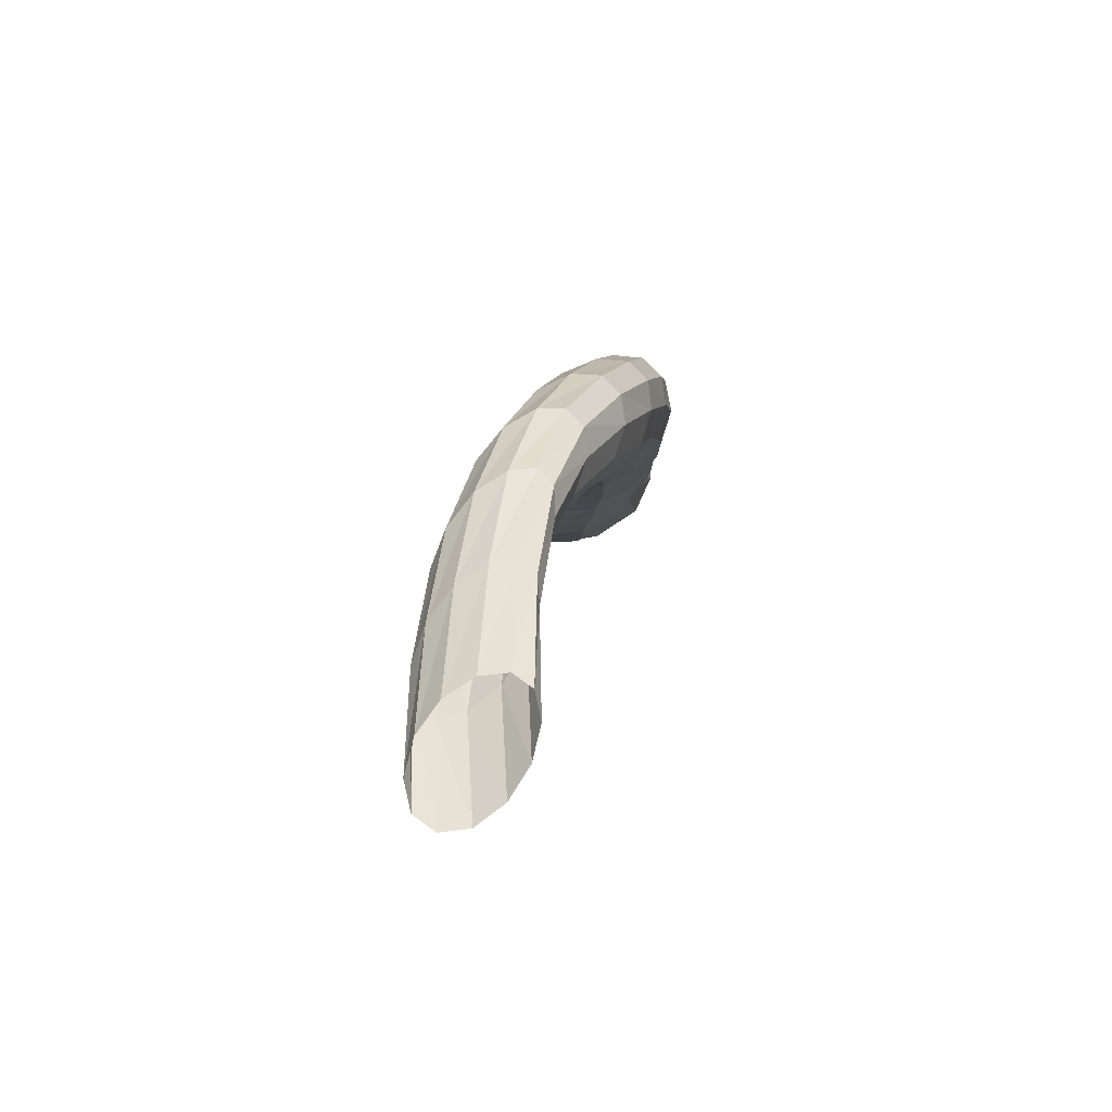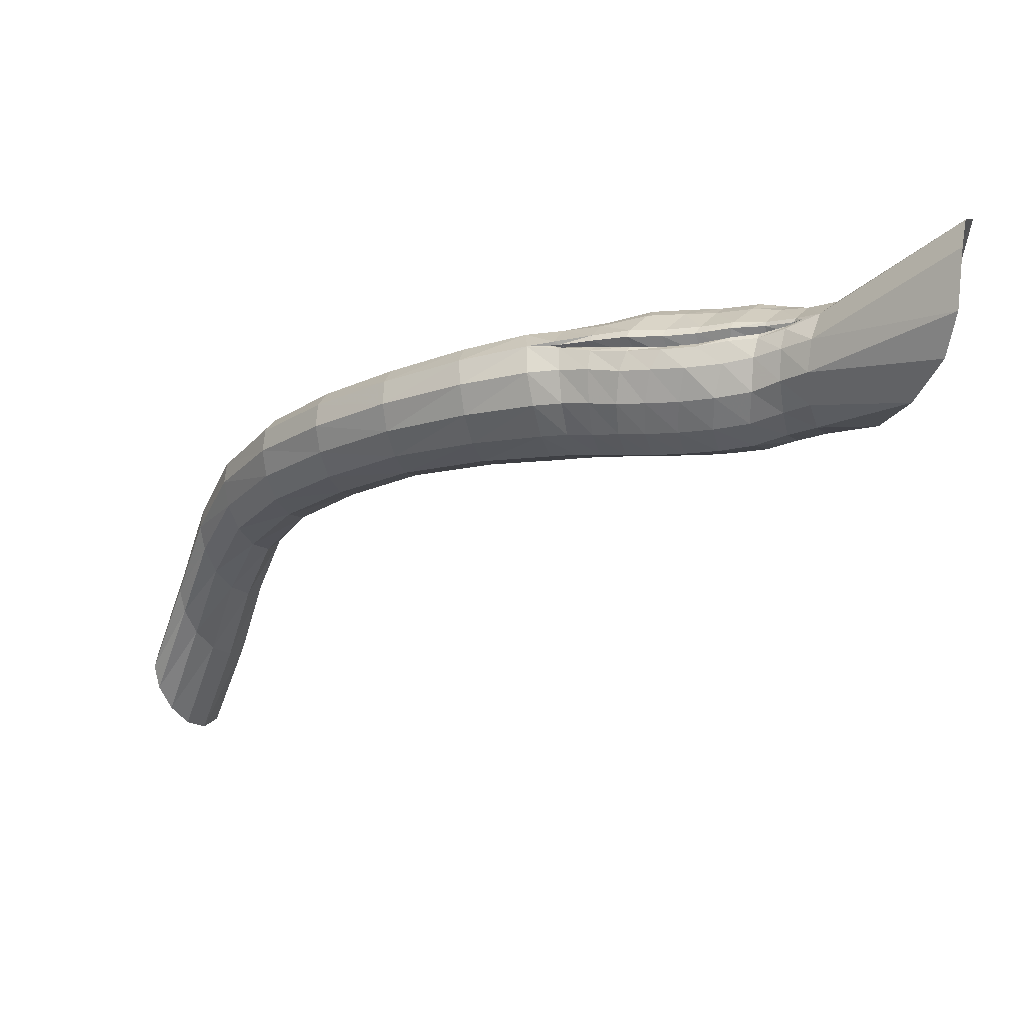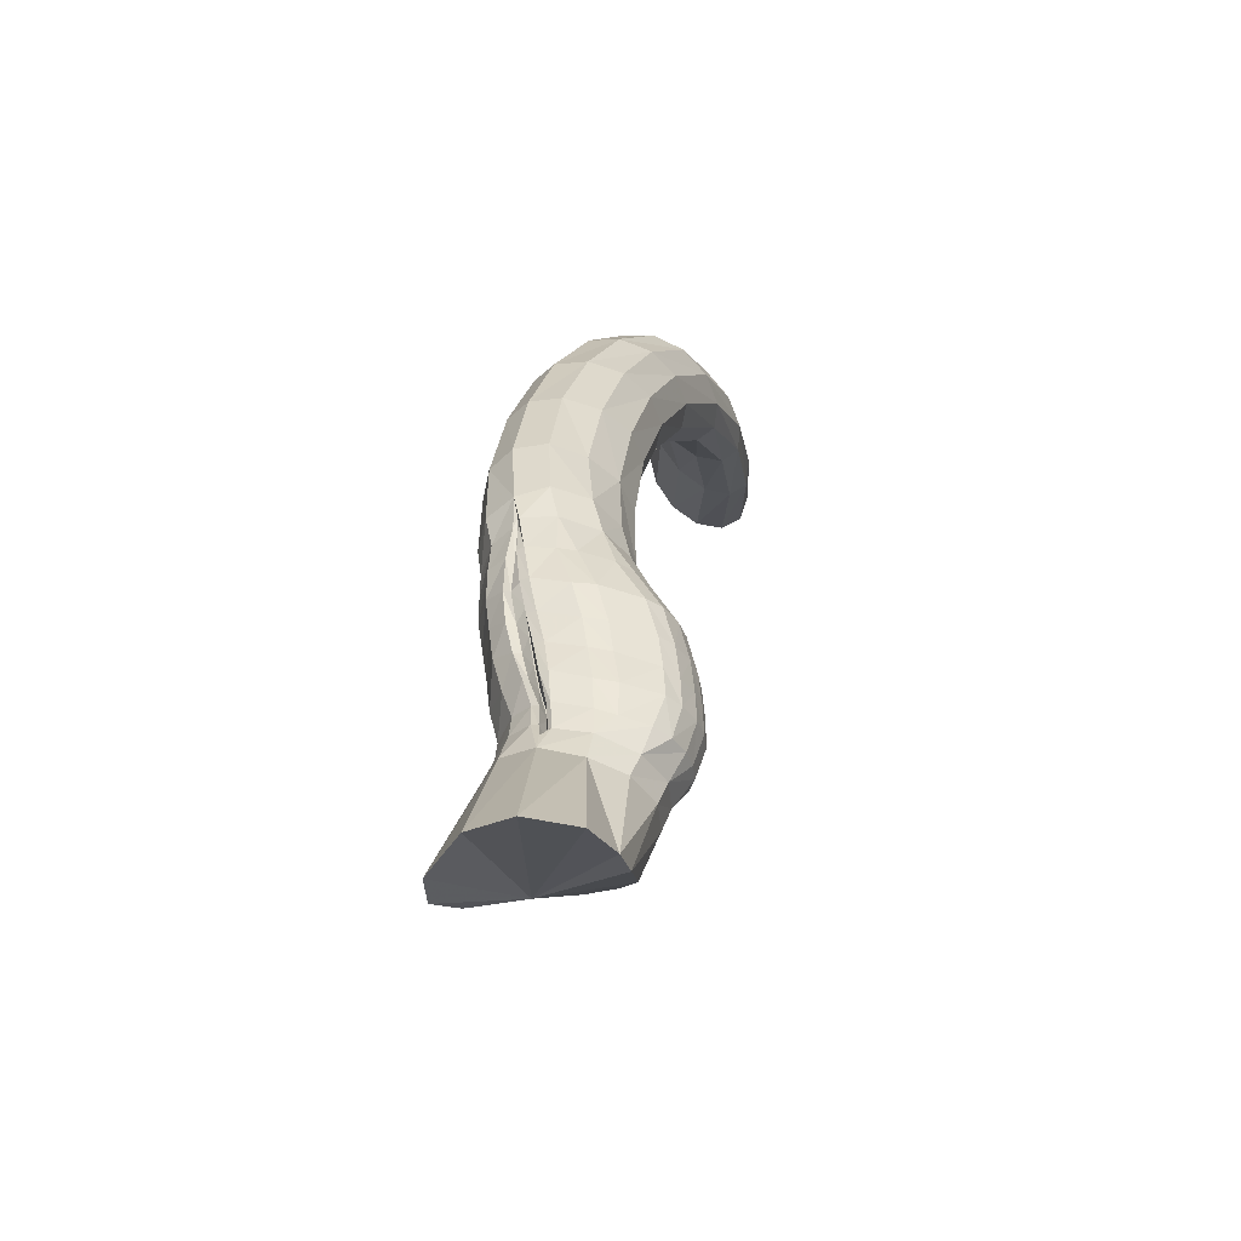
<metadata>
{"format":"obj","ext":"obj","renderer":"f3d","projection":"perspective","resolution":1024,"background":"white","views":[{"elev":-20.8,"azim":-94.9,"up":"+Z"},{"elev":24.3,"azim":16.4,"up":"+Z"},{"elev":52.7,"azim":87.7,"up":"+Z"}]}
</metadata>
<code>
o Generated_Mesh_From_X3D
v -1.289 1.22 11.99
v -1.301 1.186 12.02
v -1.282 1.256 11.99
v -1.316 1.162 12.05
v -1.331 1.154 12.09
v -1.34 1.162 12.12
v -1.342 1.186 12.14
v -1.336 1.22 12.14
v -1.324 1.256 12.12
v -1.309 1.282 12.08
v -1.294 1.292 12.04
v -1.284 1.283 12.01
v -1.237 1.225 12.13
v -1.25 1.19 12.16
v -1.23 1.26 12.13
v -1.265 1.164 12.2
v -1.277 1.152 12.24
v -1.284 1.155 12.27
v -1.285 1.174 12.29
v -1.28 1.206 12.28
v -1.27 1.243 12.26
v -1.256 1.272 12.22
v -1.242 1.286 12.18
v -1.231 1.283 12.14
v -0.861 1.112 12.59
v -0.8562 1.084 12.56
v -0.9614 1.112 12.51
v -0.9654 1.139 12.53
v -0.8544 1.044 12.56
v -0.9613 1.074 12.51
v -1.058 1.115 12.44
v -1.056 1.153 12.44
v -1.059 1.177 12.46
v -0.8681 1.12 12.62
v -0.9728 1.147 12.57
v -1.067 1.184 12.5
v -0.8755 1.106 12.67
v -0.9814 1.134 12.61
v -1.077 1.17 12.54
v -0.8804 1.072 12.7
v -0.9879 1.102 12.65
v -1.085 1.14 12.58
v -0.8813 1.027 12.72
v -0.9901 1.059 12.67
v -1.089 1.101 12.6
v -0.8777 0.9879 12.72
v -0.9881 1.019 12.66
v -1.088 1.063 12.6
v -0.8715 0.9628 12.7
v -0.983 0.9948 12.64
v -1.084 1.04 12.58
v -0.8648 0.9571 12.66
v -0.9764 0.9901 12.61
v -1.078 1.035 12.54
v -0.8592 0.9727 12.62
v -0.9699 1.003 12.56
v -1.071 1.048 12.5
v -0.8556 1.003 12.58
v -0.9645 1.033 12.53
v -1.063 1.078 12.46
v -0.7645 0.9696 12.77
v -0.7703 1.01 12.77
v -0.755 0.9425 12.75
v -0.6709 0.97 12.8
v -0.6615 0.9387 12.78
v -0.683 1.009 12.8
v -0.7465 0.9341 12.71
v -0.6501 0.9285 12.74
v -0.74 0.9479 12.66
v -0.6426 0.9403 12.69
v -0.7364 0.9807 12.62
v -0.6379 0.9722 12.65
v -0.7353 1.023 12.6
v -0.637 1.016 12.62
v -0.7386 1.065 12.6
v -0.6399 1.06 12.63
v -0.6121 0.9317 12.74
v -0.6199 0.9449 12.78
v -0.6264 0.9687 12.8
v -0.6069 0.9417 12.69
v -0.6024 0.9727 12.65
v -0.6002 1.056 12.63
v -0.5984 1.019 12.63
v -0.2049 0.9783 12.74
v -0.2183 1.03 12.72
v -0.2 1.066 12.76
v -0.163 1.081 12.83
v -0.1322 1.073 12.9
v -0.1255 1.062 12.94
v -0.113 1.032 13.01
v -0.1171 0.9707 13.02
v -0.1139 0.9202 13
v -0.1093 0.8818 12.94
v -0.1206 0.8833 12.87
v -0.1583 0.9124 12.8
v -0.2661 1.052 12.71
v -0.2586 1.089 12.73
v -0.254 1.109 12.78
v -0.2961 1.1 12.72
v -0.2911 1.121 12.76
v -0.3008 1.069 12.7
v -0.2928 1.117 12.81
v -0.3284 1.144 12.78
v -0.329 1.137 12.8
v -0.3274 1.147 12.76
v -0.3682 1.161 12.75
v -0.3686 1.158 12.78
v -0.3691 1.15 12.8
v -0.2567 1.105 12.82
v -0.2998 1.09 12.85
v -0.3306 1.123 12.83
v -0.3717 1.135 12.82
v -0.3355 1.103 12.84
v -0.3755 1.118 12.84
v -0.2653 1.078 12.86
v -0.3138 1.044 12.87
v -0.3411 1.069 12.86
v -0.3818 1.072 12.85
v -0.3483 1.045 12.86
v -0.3871 1.046 12.86
v -0.2752 1.036 12.88
v -0.3222 1.003 12.86
v -0.3608 1.003 12.86
v -0.4026 1.002 12.85
v -0.2896 0.988 12.88
v -0.4064 0.9539 12.81
v -0.4117 0.9399 12.77
v -0.3655 0.948 12.78
v -0.368 0.9637 12.82
v -0.4536 0.9447 12.8
v -0.4576 0.9369 12.76
v -0.4132 0.9465 12.72
v -0.4587 0.9447 12.71
v -0.367 0.9535 12.73
v -0.4036 0.9753 12.83
v -0.367 0.9838 12.84
v -0.4438 0.9658 12.83
v -0.3289 0.9446 12.8
v -0.3328 0.96 12.84
v -0.3323 0.9825 12.86
v -0.324 0.9524 12.75
v -0.3639 0.9803 12.69
v -0.3212 0.9786 12.71
v -0.4098 0.9741 12.68
v -0.4549 0.9731 12.67
v -0.3546 1.025 12.67
v -0.3137 1.019 12.69
v -0.3991 1.022 12.66
v -0.3893 1.063 12.66
v -0.345 1.064 12.67
v -0.3038 1.056 12.69
v -0.4436 1.023 12.65
v -0.4352 1.066 12.65
v -0.2929 0.9504 12.86
v -0.293 0.9336 12.82
v -0.2752 1.009 12.71
v -0.282 0.9695 12.73
v -0.2885 0.9421 12.77
v -1.156 1.103 12.42
v -1.146 1.131 12.38
v -1.138 1.168 12.35
v -1.165 1.089 12.46
v -1.171 1.093 12.49
v -1.173 1.113 12.51
v -1.172 1.147 12.51
v -1.167 1.185 12.49
v -1.157 1.215 12.45
v -1.145 1.23 12.41
v -1.136 1.226 12.37
v -1.134 1.204 12.35
v -1.192 1.208 12.25
v -1.204 1.172 12.28
v -1.216 1.144 12.32
v -1.226 1.131 12.36
v -1.232 1.133 12.39
v -1.234 1.151 12.41
v -1.231 1.183 12.41
v -1.224 1.22 12.39
v -1.212 1.25 12.35
v -1.198 1.266 12.3
v -1.188 1.264 12.27
v -1.186 1.243 12.25
v -0.4237 1.134 12.68
v -0.4345 1.088 12.65
v -0.4773 1.087 12.65
v -0.4661 1.133 12.67
v -0.4109 1.158 12.72
v -0.4532 1.157 12.72
v -0.3707 1.154 12.73
v -0.3779 1.131 12.69
v -0.3888 1.084 12.66
v -0.5184 1.083 12.64
v -0.5123 1.126 12.67
v -0.5066 1.148 12.71
v -0.5609 1.018 12.64
v -0.5679 0.9694 12.66
v -0.5572 1.06 12.64
v -0.5232 1.019 12.64
v -0.5327 0.9681 12.66
v -0.5174 1.063 12.64
v -0.4978 0.9708 12.67
v -0.4863 1.022 12.65
v -0.4775 1.066 12.64
v -0.502 0.9414 12.71
v -0.5369 0.9384 12.7
v -0.501 0.9328 12.75
v -0.5383 0.929 12.75
v -0.4975 0.9411 12.8
v -0.5377 0.9383 12.79
v -0.5579 1.107 12.66
v -0.5619 1.125 12.7
v -0.5595 1.076 12.64
v -0.6036 1.095 12.66
v -0.613 1.107 12.7
v -0.6011 1.069 12.64
v -0.5075 1.148 12.76
v -0.5081 1.152 12.73
v -0.5633 1.128 12.72
v -0.5661 1.122 12.75
v -0.4522 1.157 12.76
v -0.4522 1.161 12.74
v -0.6251 1.095 12.75
v -0.5103 1.123 12.81
v -0.5082 1.14 12.78
v -0.5677 1.112 12.77
v -0.5697 1.095 12.8
v -0.4576 1.132 12.81
v -0.4556 1.149 12.79
v -0.6304 1.065 12.79
v -0.5214 1.054 12.84
v -0.5122 1.104 12.82
v -0.5716 1.076 12.81
v -0.5788 1.036 12.82
v -0.4706 1.065 12.84
v -0.4598 1.115 12.83
v -0.6342 1.017 12.81
v -0.4879 0.9589 12.82
v -0.5324 0.9567 12.81
v -0.3332 1.123 12.7
v -0.3291 1.142 12.74
v -0.3425 1.082 12.68
v -0.41 1.162 12.74
v -0.4089 1.159 12.77
v -0.4097 1.151 12.79
v -0.4121 1.135 12.82
v -0.4169 1.118 12.83
v -0.4273 1.068 12.85
v -0.5223 1.028 12.84
v -0.474 1.038 12.84
v -0.4327 1.042 12.85
v -0.4451 0.9986 12.84
v -0.4894 0.9913 12.84
v -0.5354 0.9848 12.83
v -0.5811 1.014 12.82
v -0.5853 0.9801 12.82
v -0.6353 0.9752 12.81
v -0.5802 0.9406 12.79
v -0.5751 0.9299 12.75
v -0.5821 0.9602 12.81
v -0.5723 0.9392 12.7
v -0.7452 1.095 12.63
v -0.6495 1.091 12.65
v -0.6619 1.102 12.69
v -0.6752 1.087 12.74
v -0.7694 1.053 12.75
v -0.6817 1.055 12.78
v -0.3115 0.991 12.87
v -0.3314 0.9907 12.86
v -0.3238 0.9994 12.86
v -0.3201 0.9983 12.85
v -0.6384 0.974 12.8
v -0.6279 0.9746 12.81
v -0.6244 0.9734 12.8
v -0.6217 0.981 12.79
v -0.2918 1.059 12.7
v -0.3046 1.065 12.7
v -0.306 1.06 12.69
v -0.3137 1.058 12.71
v -0.6151 1.061 12.63
v -0.5994 1.059 12.64
v -0.5999 1.064 12.64
v -0.6032 1.055 12.65
v -0.3658 0.9912 12.84
v -0.4028 0.9813 12.84
v -0.3593 1 12.82
v -0.3999 0.9918 12.82
v -0.3582 1.001 12.82
v -0.3997 0.993 12.82
v -0.3605 0.9989 12.85
v -0.4047 0.9921 12.85
v -0.443 0.9755 12.83
v -0.4399 0.987 12.81
v -0.4397 0.9883 12.81
v -0.4488 0.9867 12.84
v -0.4846 0.9702 12.82
v -0.4813 0.9828 12.8
v -0.4811 0.9842 12.8
v -0.4907 0.9803 12.83
v -0.5367 0.9743 12.83
v -0.5241 0.9816 12.8
v -0.5242 0.9803 12.8
v -0.53 0.9652 12.82
v -0.5843 0.9719 12.82
v -0.5715 0.9825 12.79
v -0.5721 0.9814 12.79
v -0.578 0.9701 12.81
v -0.5755 0.9826 12.79
v -0.3453 1.067 12.68
v -0.3505 1.067 12.69
v -0.344 1.077 12.68
v -0.3901 1.078 12.66
v -0.3942 1.067 12.68
v -0.3895 1.067 12.66
v -0.4359 1.081 12.65
v -0.4402 1.07 12.67
v -0.4355 1.07 12.65
v -0.4784 1.081 12.65
v -0.4821 1.07 12.66
v -0.4777 1.07 12.65
v -0.5178 1.067 12.64
v -0.522 1.066 12.66
v -0.519 1.077 12.64
v -0.558 1.063 12.64
v -0.5627 1.061 12.65
v -0.5602 1.071 12.64
v -0.7632 1.088 12.71
v -0.7537 1.104 12.67
f 2 1 13
f 2 13 14
f 1 3 15
f 1 15 13
f 4 2 14
f 4 14 16
f 5 4 16
f 5 16 17
f 6 5 17
f 6 17 18
f 7 6 18
f 7 18 19
f 8 7 19
f 8 19 20
f 9 8 20
f 9 20 21
f 10 9 21
f 10 21 22
f 11 10 22
f 11 22 23
f 12 11 23
f 12 23 24
f 3 12 24
f 3 24 15
f 25 26 27
f 25 27 28
f 26 29 30
f 26 30 27
f 27 30 31
f 27 31 32
f 28 27 32
f 28 32 33
f 34 25 28
f 34 28 35
f 35 28 33
f 35 33 36
f 37 34 35
f 37 35 38
f 38 35 36
f 38 36 39
f 40 37 38
f 40 38 41
f 41 38 39
f 41 39 42
f 43 40 41
f 43 41 44
f 44 41 42
f 44 42 45
f 46 43 44
f 46 44 47
f 47 44 45
f 47 45 48
f 49 46 47
f 49 47 50
f 50 47 48
f 50 48 51
f 52 49 50
f 52 50 53
f 53 50 51
f 53 51 54
f 55 52 53
f 55 53 56
f 56 53 54
f 56 54 57
f 58 55 56
f 58 56 59
f 59 56 57
f 59 57 60
f 30 59 60
f 30 60 31
f 29 58 59
f 29 59 30
f 46 61 62
f 46 62 43
f 49 63 61
f 49 61 46
f 64 61 63
f 64 63 65
f 66 62 61
f 66 61 64
f 52 67 63
f 52 63 49
f 65 63 67
f 65 67 68
f 55 69 67
f 55 67 52
f 68 67 69
f 68 69 70
f 58 71 69
f 58 69 55
f 70 69 71
f 70 71 72
f 29 73 71
f 29 71 58
f 72 71 73
f 72 73 74
f 75 73 29
f 75 29 26
f 74 73 75
f 74 75 76
f 77 78 65
f 77 65 68
f 78 79 64
f 78 64 65
f 80 77 68
f 80 68 70
f 81 80 70
f 81 70 72
f 82 83 74
f 82 74 76
f 83 81 72
f 83 72 74
f 84 85 86
f 84 86 87
f 84 87 88
f 84 88 89
f 84 89 90
f 84 90 91
f 84 91 92
f 84 92 93
f 84 93 94
f 84 94 95
f 96 97 86
f 96 86 85
f 97 98 87
f 97 87 86
f 98 97 99
f 98 99 100
f 97 96 101
f 97 101 99
f 102 103 104
f 102 100 105
f 102 105 103
f 103 105 106
f 103 106 107
f 108 104 103
f 108 103 107
f 98 109 88
f 98 88 87
f 109 98 100
f 109 100 102
f 110 102 104
f 110 104 111
f 111 104 108
f 111 108 112
f 110 111 113
f 114 113 111
f 114 111 112
f 109 115 89
f 109 89 88
f 115 109 102
f 115 102 110
f 116 110 113
f 116 113 117
f 117 113 114
f 117 114 118
f 116 117 119
f 120 119 117
f 120 117 118
f 121 115 110
f 121 110 116
f 89 115 121
f 89 121 90
f 122 116 119
f 122 119 123
f 123 119 120
f 123 120 124
f 121 125 91
f 121 91 90
f 125 121 116
f 125 116 122
f 126 127 128
f 126 128 129
f 127 126 130
f 127 130 131
f 132 127 131
f 132 131 133
f 127 132 134
f 127 134 128
f 135 126 129
f 135 129 136
f 126 135 137
f 126 137 130
f 138 139 129
f 138 129 128
f 139 140 136
f 139 136 129
f 141 138 128
f 141 128 134
f 134 142 143
f 134 143 141
f 132 144 142
f 132 142 134
f 144 132 133
f 144 133 145
f 142 146 147
f 142 147 143
f 144 148 146
f 144 146 142
f 148 149 150
f 148 150 146
f 146 150 151
f 146 151 147
f 148 144 145
f 148 145 152
f 149 148 152
f 149 152 153
f 125 154 92
f 125 92 91
f 154 155 93
f 154 93 92
f 140 139 154
f 140 154 125
f 139 138 155
f 139 155 154
f 156 96 85
f 156 85 84
f 143 147 156
f 143 156 157
f 147 151 96
f 147 96 156
f 157 156 84
f 157 84 95
f 141 143 157
f 141 157 158
f 158 157 95
f 158 95 94
f 155 158 94
f 155 94 93
f 138 141 158
f 138 158 155
f 60 57 159
f 60 159 160
f 31 60 160
f 31 160 161
f 57 54 162
f 57 162 159
f 54 51 163
f 54 163 162
f 51 48 164
f 51 164 163
f 48 45 165
f 48 165 164
f 45 42 166
f 45 166 165
f 42 39 167
f 42 167 166
f 39 36 168
f 39 168 167
f 36 33 169
f 36 169 168
f 33 32 170
f 33 170 169
f 32 31 161
f 32 161 170
f 171 172 14
f 171 14 13
f 172 173 16
f 172 16 14
f 161 160 172
f 161 172 171
f 160 159 173
f 160 173 172
f 173 174 17
f 173 17 16
f 159 162 174
f 159 174 173
f 174 175 18
f 174 18 17
f 162 163 175
f 162 175 174
f 175 176 19
f 175 19 18
f 163 164 176
f 163 176 175
f 176 177 20
f 176 20 19
f 164 165 177
f 164 177 176
f 177 178 21
f 177 21 20
f 165 166 178
f 165 178 177
f 178 179 22
f 178 22 21
f 166 167 179
f 166 179 178
f 179 180 23
f 179 23 22
f 167 168 180
f 167 180 179
f 180 181 24
f 180 24 23
f 168 169 181
f 168 181 180
f 181 182 15
f 181 15 24
f 169 170 182
f 169 182 181
f 170 161 171
f 170 171 182
f 182 171 13
f 182 13 15
f 183 184 185
f 183 185 186
f 187 183 186
f 187 186 188
f 189 190 183
f 189 183 187
f 190 191 184
f 190 184 183
f 192 193 186
f 192 186 185
f 188 186 193
f 188 193 194
f 81 83 195
f 81 195 196
f 197 195 83
f 197 83 82
f 196 195 198
f 196 198 199
f 200 198 195
f 200 195 197
f 152 145 201
f 152 201 202
f 153 152 202
f 153 202 203
f 145 133 204
f 145 204 201
f 205 199 201
f 205 201 204
f 199 198 202
f 199 202 201
f 198 200 203
f 198 203 202
f 133 131 206
f 133 206 204
f 207 205 204
f 207 204 206
f 131 130 208
f 131 208 206
f 209 207 206
f 209 206 208
f 194 193 210
f 194 210 211
f 193 192 212
f 193 212 210
f 211 210 213
f 211 213 214
f 210 212 215
f 210 215 213
f 216 217 218
f 216 218 219
f 220 221 217
f 220 217 216
f 188 194 217
f 188 217 221
f 194 211 218
f 194 218 217
f 214 218 211
f 219 218 214
f 219 214 222
f 223 224 225
f 223 225 226
f 227 228 224
f 227 224 223
f 220 216 224
f 220 224 228
f 216 219 225
f 216 225 224
f 222 225 219
f 226 225 222
f 226 222 229
f 230 231 232
f 230 232 233
f 234 235 231
f 234 231 230
f 227 223 231
f 227 231 235
f 223 226 232
f 223 232 231
f 229 232 226
f 233 232 229
f 233 229 236
f 130 137 237
f 130 237 208
f 238 209 208
f 238 208 237
f 100 99 239
f 100 239 240
f 100 240 105
f 106 105 240
f 106 240 189
f 190 189 240
f 190 240 239
f 191 190 239
f 191 239 241
f 99 101 241
f 99 241 239
f 221 242 187
f 221 187 188
f 243 242 221
f 243 221 220
f 242 106 189
f 242 189 187
f 242 243 107
f 242 107 106
f 228 244 243
f 228 243 220
f 245 244 228
f 245 228 227
f 244 245 112
f 244 112 108
f 107 243 244
f 107 244 108
f 235 246 245
f 235 245 227
f 247 246 235
f 247 235 234
f 246 114 112
f 246 112 245
f 246 247 118
f 246 118 114
f 234 230 248
f 234 248 249
f 249 250 247
f 249 247 234
f 251 250 249
f 251 249 252
f 248 253 252
f 248 252 249
f 250 120 118
f 250 118 247
f 250 251 124
f 250 124 120
f 253 248 254
f 253 254 255
f 230 233 254
f 230 254 248
f 236 254 233
f 236 256 255
f 236 255 254
f 207 209 257
f 207 257 258
f 209 238 259
f 209 259 257
f 79 78 257
f 79 257 259
f 78 77 258
f 78 258 257
f 80 81 196
f 80 196 260
f 199 205 260
f 199 260 196
f 205 207 258
f 205 258 260
f 77 80 260
f 77 260 258
f 25 261 75
f 25 75 26
f 76 75 261
f 76 261 262
f 214 213 262
f 214 262 263
f 213 215 76
f 213 76 262
f 222 214 263
f 222 263 264
f 43 62 265
f 43 265 40
f 266 265 62
f 266 62 66
f 256 236 66
f 256 66 64
f 236 229 266
f 236 266 66
f 229 222 264
f 229 264 266
f 125 267 140
f 122 267 125
f 267 268 140
f 269 267 122
f 270 267 269
f 270 268 267
f 271 64 79
f 64 271 256
f 271 272 256
f 273 271 79
f 274 271 273
f 274 272 271
f 96 275 101
f 151 275 96
f 275 276 101
f 277 275 151
f 278 275 277
f 278 276 275
f 76 279 82
f 215 279 76
f 279 280 82
f 281 279 215
f 282 279 281
f 282 280 279
f 268 283 136
f 268 136 140
f 135 136 283
f 135 283 284
f 285 283 268
f 285 268 270
f 283 285 286
f 283 286 284
f 286 285 287
f 286 287 288
f 270 287 285
f 289 287 270
f 289 270 269
f 122 123 289
f 122 289 269
f 287 289 290
f 287 290 288
f 290 289 123
f 290 123 124
f 137 135 284
f 137 284 291
f 284 286 292
f 284 292 291
f 292 286 288
f 292 288 293
f 288 290 294
f 288 294 293
f 294 290 124
f 294 124 251
f 237 137 291
f 237 291 295
f 291 292 296
f 291 296 295
f 296 292 293
f 296 293 297
f 293 294 298
f 293 298 297
f 298 294 251
f 298 251 252
f 252 253 299
f 252 299 298
f 299 300 297
f 299 297 298
f 297 300 301
f 297 301 296
f 295 302 238
f 295 238 237
f 301 302 295
f 301 295 296
f 255 256 272
f 255 272 303
f 253 255 303
f 253 303 299
f 303 304 300
f 303 300 299
f 300 304 305
f 300 305 301
f 302 306 259
f 302 259 238
f 305 306 302
f 305 302 301
f 306 273 79
f 306 79 259
f 272 274 307
f 272 307 304
f 272 304 303
f 274 273 306
f 274 306 305
f 274 305 307
f 305 304 307
f 151 150 308
f 151 308 277
f 308 309 278
f 308 278 277
f 276 310 241
f 276 241 101
f 309 310 276
f 309 276 278
f 191 241 310
f 191 310 311
f 310 309 312
f 310 312 311
f 309 308 313
f 309 313 312
f 313 308 150
f 313 150 149
f 184 191 311
f 184 311 314
f 311 312 315
f 311 315 314
f 312 313 316
f 312 316 315
f 316 313 149
f 316 149 153
f 185 184 314
f 185 314 317
f 314 315 318
f 314 318 317
f 315 316 319
f 315 319 318
f 319 316 153
f 319 153 203
f 203 200 320
f 203 320 319
f 320 321 318
f 320 318 319
f 317 322 192
f 317 192 185
f 321 322 317
f 321 317 318
f 197 82 280
f 197 280 323
f 200 197 323
f 200 323 320
f 323 324 321
f 323 321 320
f 280 282 324
f 280 324 323
f 322 325 212
f 322 212 192
f 324 325 322
f 324 322 321
f 282 281 325
f 282 325 324
f 325 281 215
f 325 215 212
f 326 265 266
f 326 266 264
f 261 327 263
f 261 263 262
f 25 34 327
f 25 327 261
f 34 37 326
f 34 326 327
f 40 265 326
f 40 326 37
f 263 327 326
f 263 326 264

</code>
